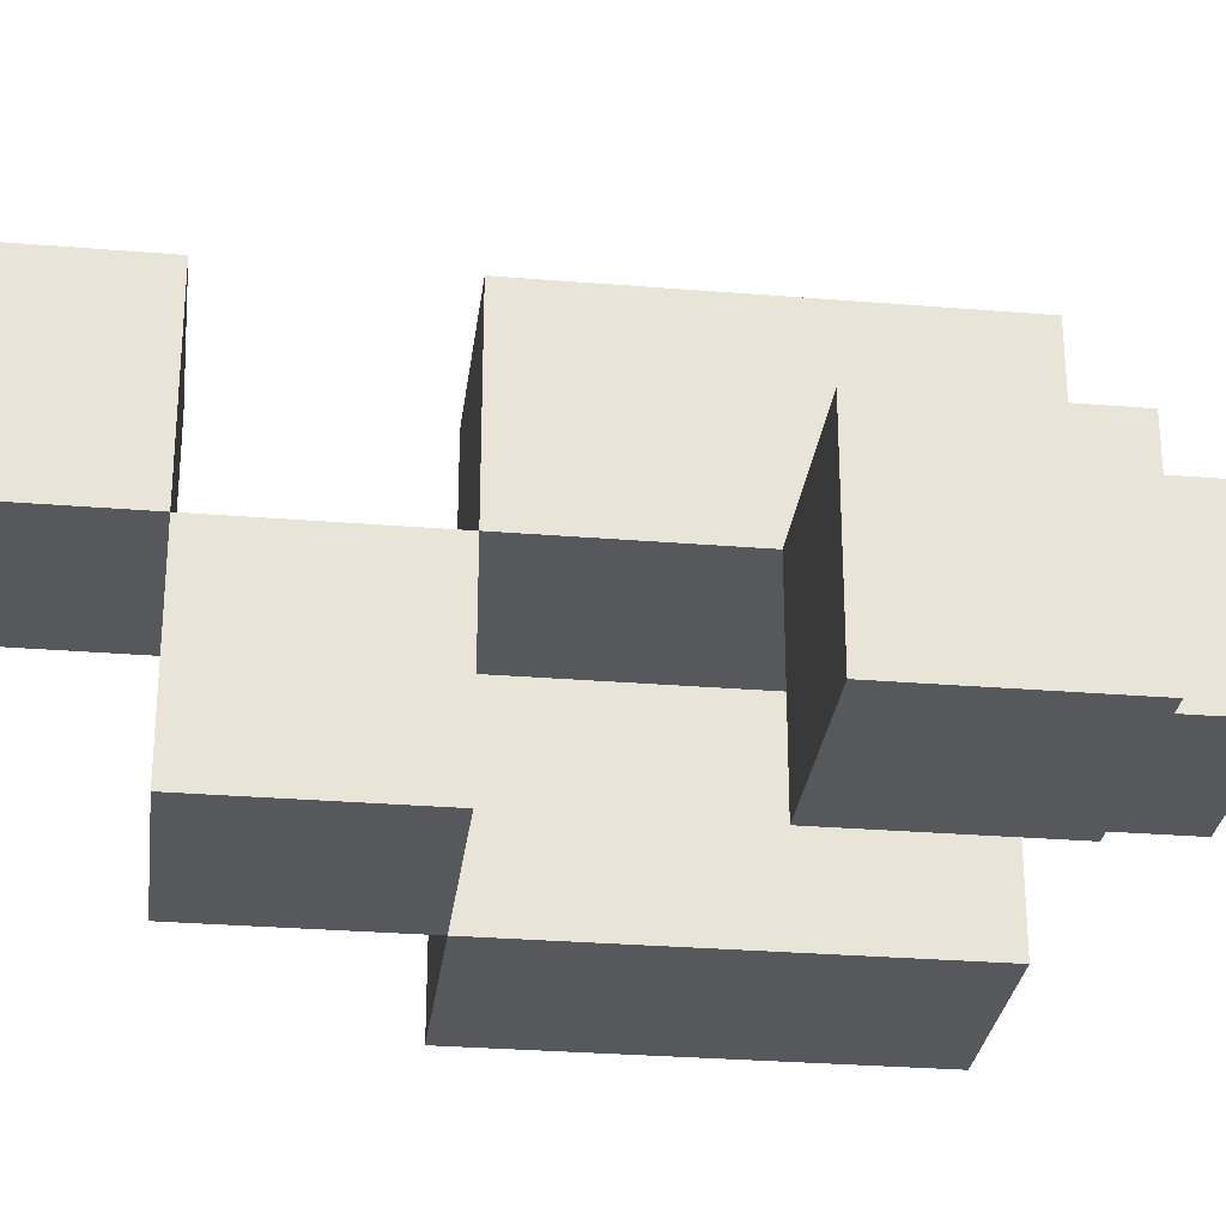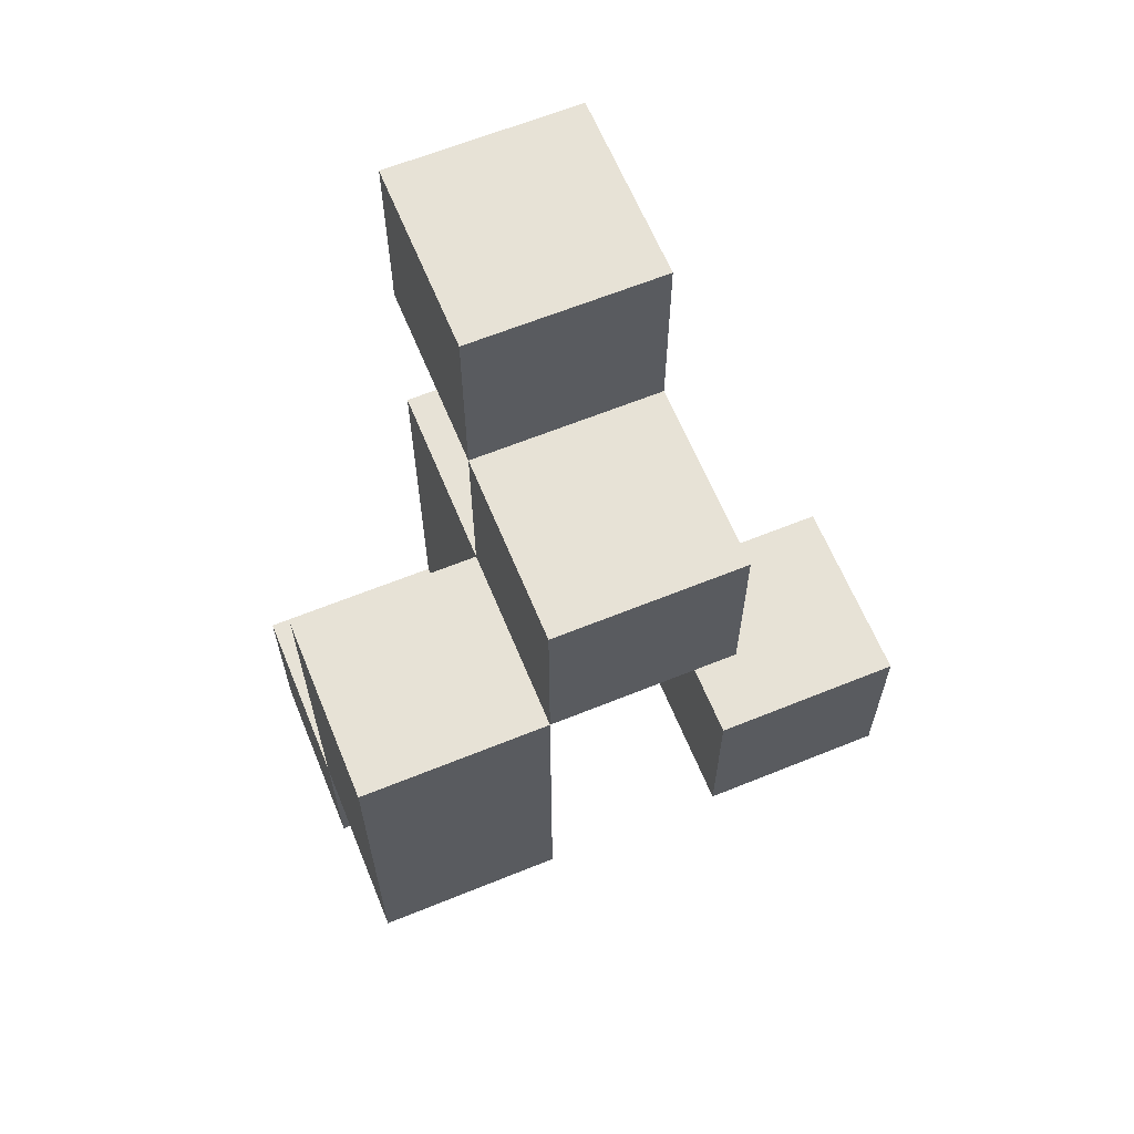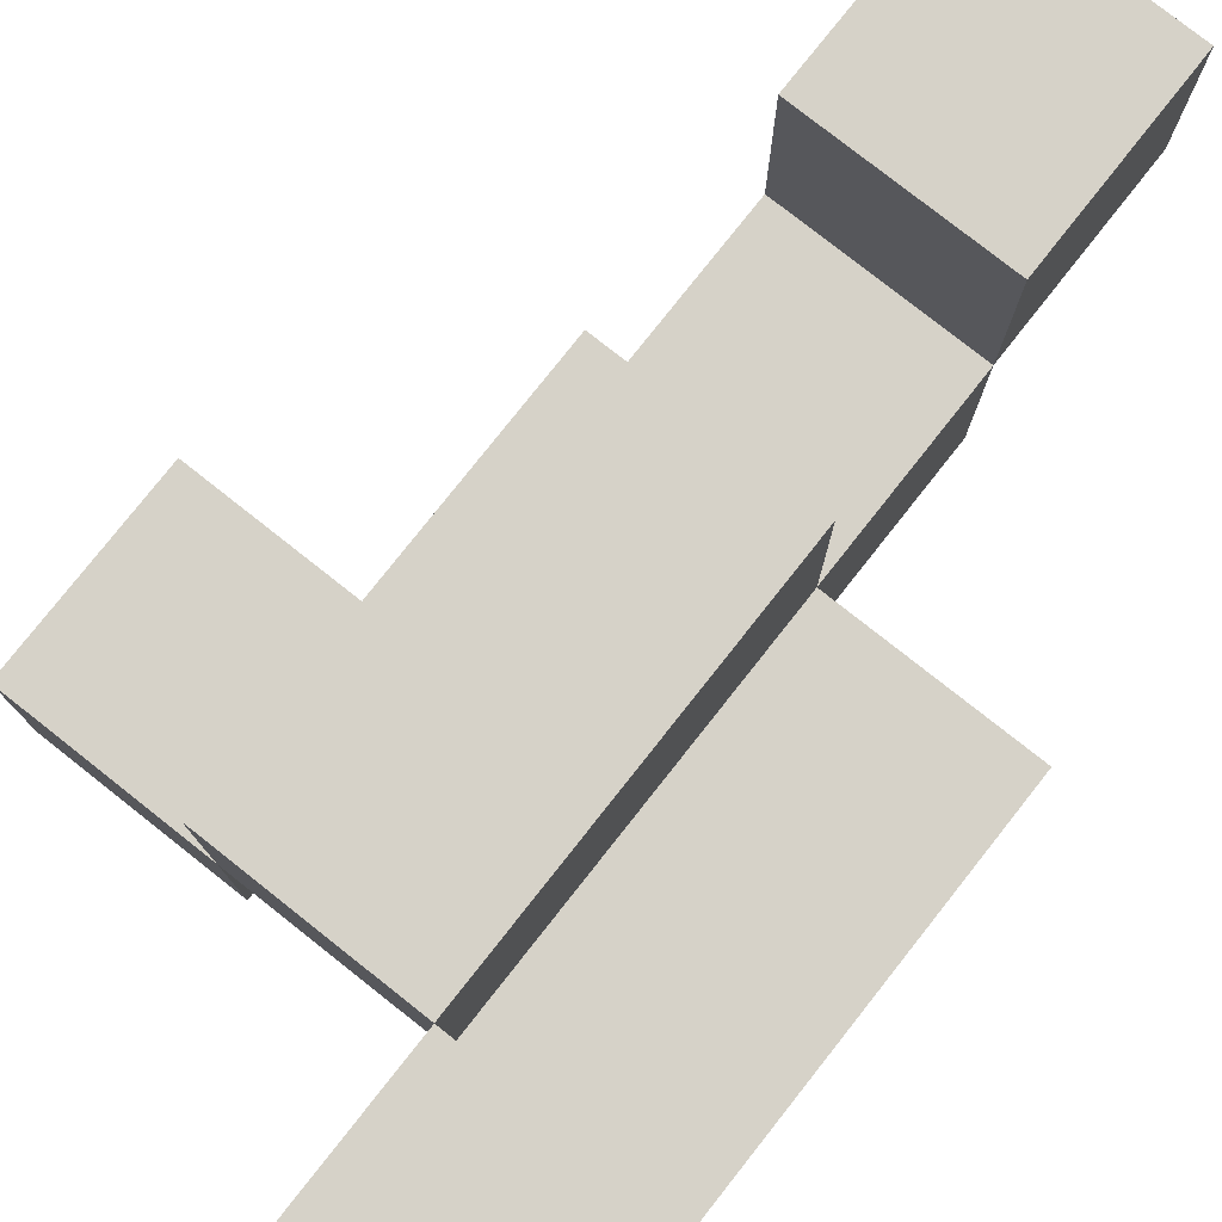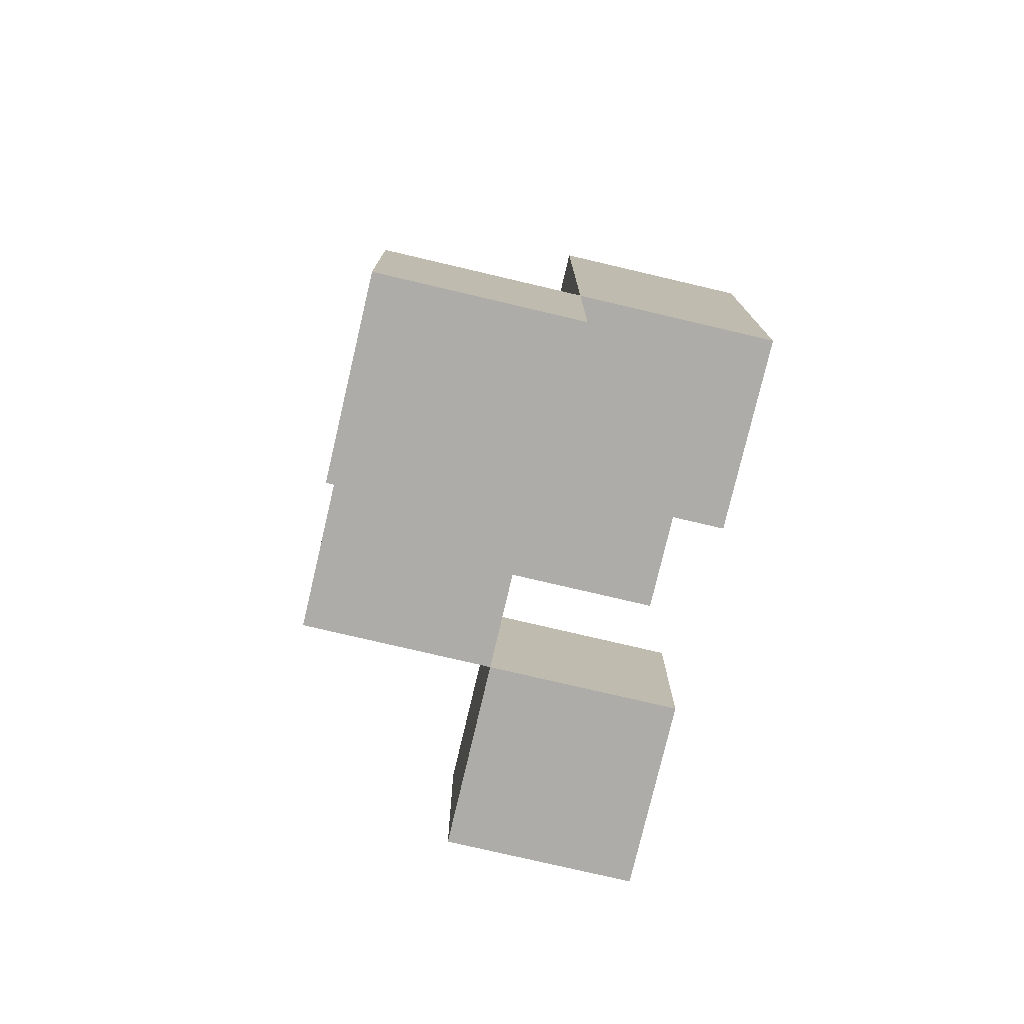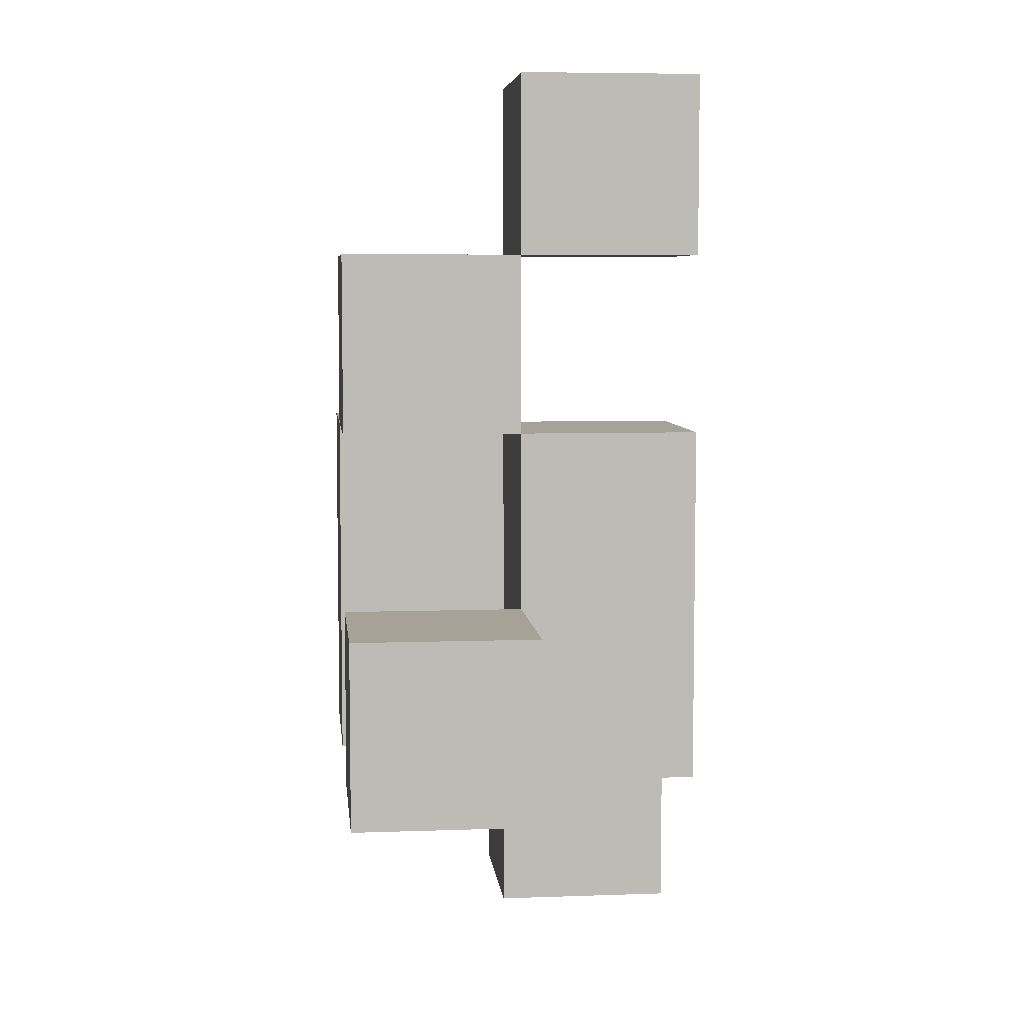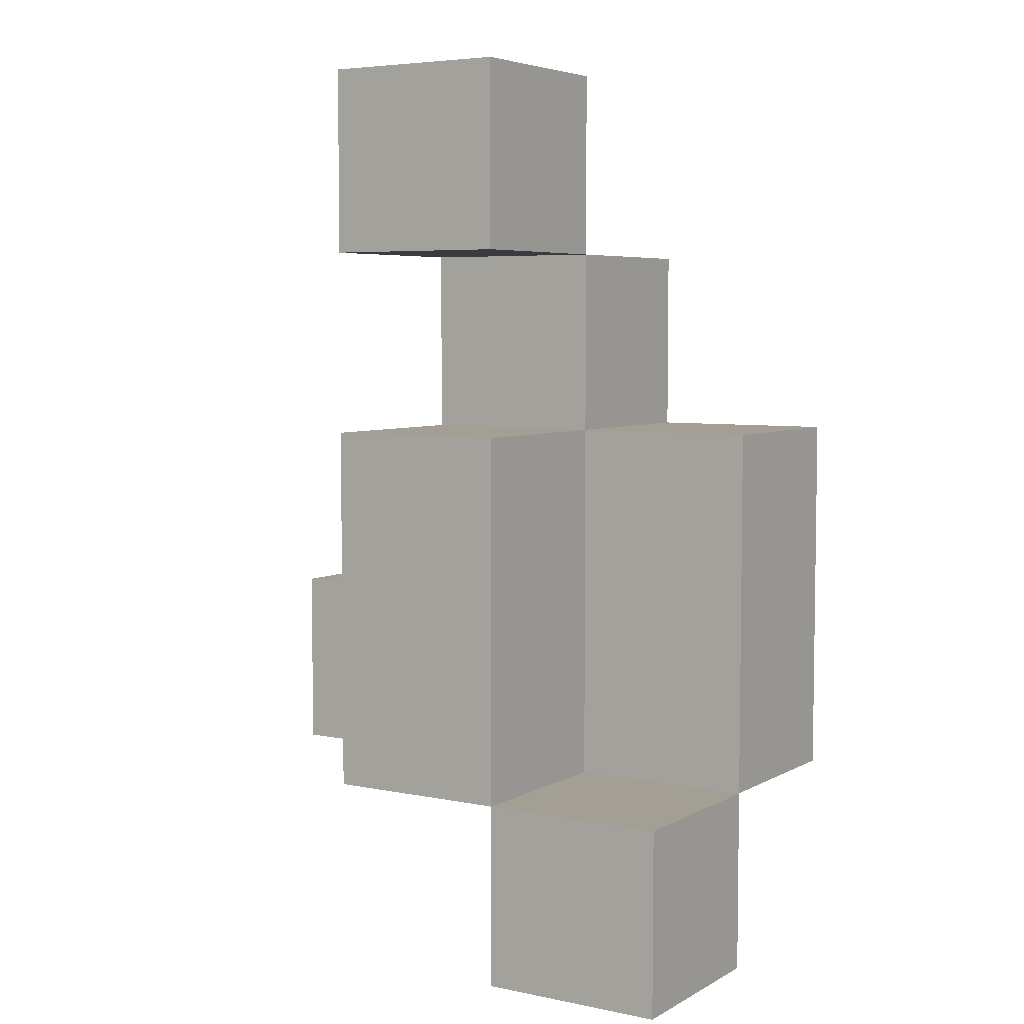
<metadata>
{"format":"obj","ext":"obj","renderer":"f3d","projection":"perspective","resolution":1024,"background":"white","views":[{"elev":-28.7,"azim":83.0,"up":"+Y"},{"elev":63.5,"azim":-22.3,"up":"+Z"},{"elev":78.3,"azim":-141.7,"up":"+Y"},{"elev":-77.0,"azim":-103.2,"up":"+Z"},{"elev":6.4,"azim":84.0,"up":"+Z"},{"elev":5.4,"azim":-147.6,"up":"+Z"}]}
</metadata>
<code>
g smoke
v -2 0 1
v -2 0 -1
v -2 1 1
v -2 1 -1
v -2 1 -2
v -2 2 -1
v -2 2 -2
v -1 0 2
v -1 0 1
v -1 1 3
v -1 1 2
v -1 1 1
v -1 1 -1
v -1 2 3
v -1 2 2
v -1 2 1
v -1 2 -1
v 0 0 -0
v 0 0 -1
v 0 1 -0
v 0 1 -1
v -1 0 1
v -1 0 -1
v -1 1 1
v -1 1 -1
v -1 1 -2
v -1 2 -1
v -1 2 -2
v 0 0 2
v 0 0 1
v 0 1 3
v 0 1 2
v 0 1 1
v 0 1 -0
v 0 1 -1
v 0 2 3
v 0 2 2
v 0 2 1
v 0 2 -1
v 1 0 -0
v 1 0 -1
v 1 1 -0
v 1 1 -1
v -1 1 3
v -1 2 3
v 0 1 3
v 0 2 3
v -1 0 2
v -1 1 2
v 0 0 2
v 0 1 2
v -2 0 1
v -2 1 1
v -1 0 1
v -1 1 1
v -1 2 1
v 0 1 1
v 0 2 1
v 0 0 -0
v 0 1 -0
v 1 0 -0
v 1 1 -0
v -2 1 -1
v -2 2 -1
v -1 1 -1
v -1 2 -1
v -1 1 2
v -1 2 2
v 0 1 2
v 0 2 2
v -1 0 1
v -1 1 1
v 0 0 1
v 0 1 1
v -2 0 -1
v -2 1 -1
v -1 0 -1
v -1 1 -1
v -1 2 -1
v 0 0 -1
v 0 1 -1
v 0 2 -1
v 1 0 -1
v 1 1 -1
v -2 1 -2
v -2 2 -2
v -1 1 -2
v -1 2 -2
v -1 0 2
v 0 0 2
v -2 0 1
v -1 0 1
v 0 0 1
v 0 0 -0
v 1 0 -0
v -2 0 -1
v -1 0 -1
v 0 0 -1
v 1 0 -1
v -1 1 3
v 0 1 3
v -1 1 2
v 0 1 2
v -1 1 1
v 0 1 1
v 0 1 -0
v -2 1 -1
v -1 1 -1
v 0 1 -1
v -2 1 -2
v -1 1 -2
v -1 1 2
v 0 1 2
v -2 1 1
v -1 1 1
v 0 1 1
v 0 1 -0
v 1 1 -0
v -2 1 -1
v -1 1 -1
v 0 1 -1
v 1 1 -1
v -1 2 3
v 0 2 3
v -1 2 2
v 0 2 2
v -1 2 1
v 0 2 1
v -2 2 -1
v -1 2 -1
v 0 2 -1
v -2 2 -2
v -1 2 -2
f 3 2 1
f 4 2 3
f 6 5 4
f 7 5 6
f 11 9 8
f 12 9 11
f 14 11 10
f 15 11 14
f 16 13 12
f 17 13 16
f 20 19 18
f 21 19 20
f 22 23 24
f 24 23 25
f 25 26 27
f 27 26 28
f 29 30 32
f 32 30 33
f 31 32 36
f 36 32 37
f 34 35 38
f 33 34 38
f 38 35 39
f 40 41 42
f 42 41 43
f 46 45 44
f 47 45 46
f 50 49 48
f 51 49 50
f 54 53 52
f 55 53 54
f 57 56 55
f 58 56 57
f 61 60 59
f 62 60 61
f 65 64 63
f 66 64 65
f 67 68 69
f 69 68 70
f 71 72 73
f 73 72 74
f 75 76 77
f 77 76 78
f 78 79 81
f 81 79 82
f 80 81 83
f 83 81 84
f 85 86 87
f 87 86 88
f 92 90 89
f 93 90 92
f 96 92 91
f 97 92 96
f 98 95 94
f 99 95 98
f 102 101 100
f 103 101 102
f 106 105 104
f 108 106 104
f 109 106 108
f 110 108 107
f 111 108 110
f 112 113 115
f 115 113 116
f 114 115 119
f 119 115 120
f 117 118 121
f 121 118 122
f 123 124 125
f 125 124 126
f 127 128 130
f 130 128 131
f 129 130 132
f 132 130 133

</code>
